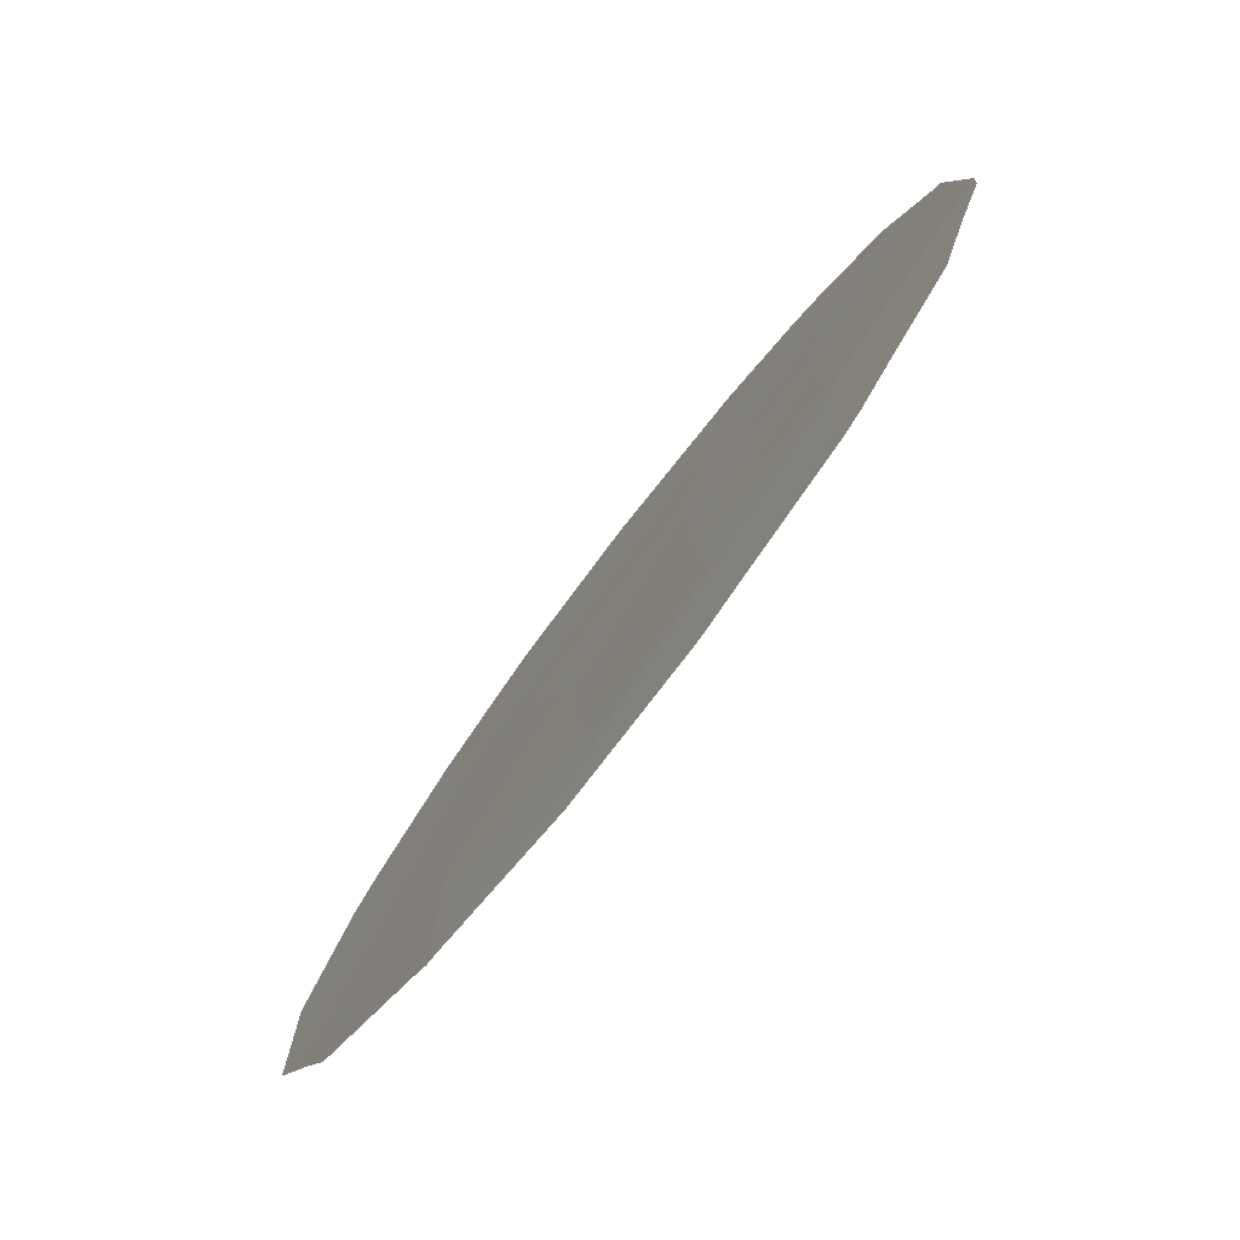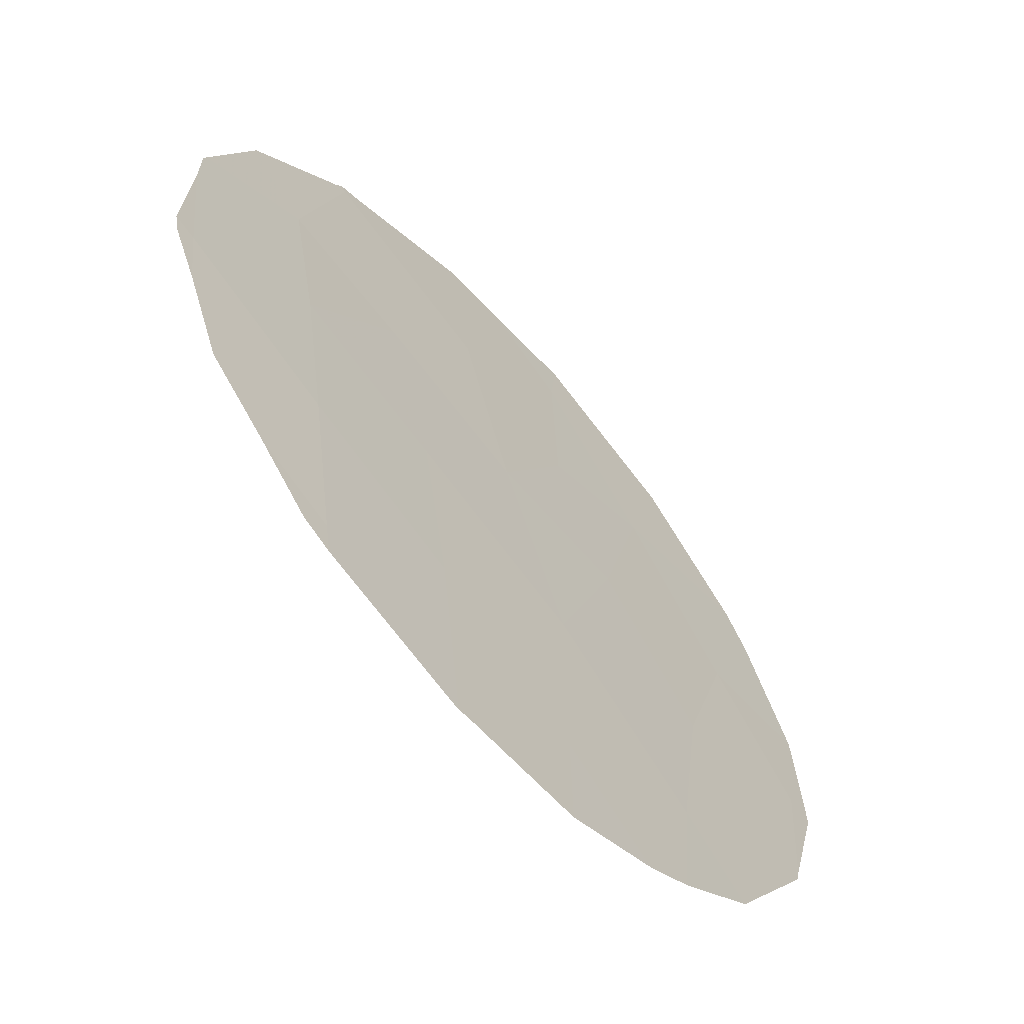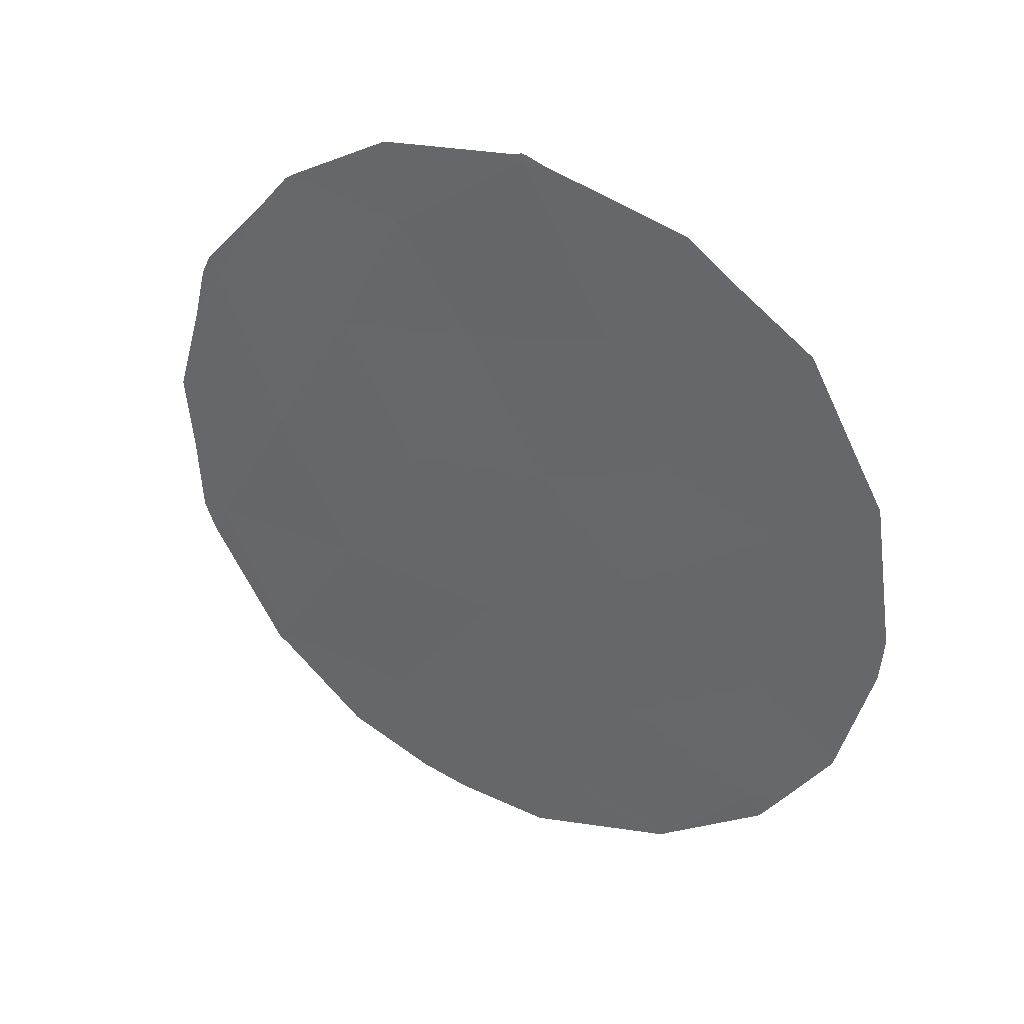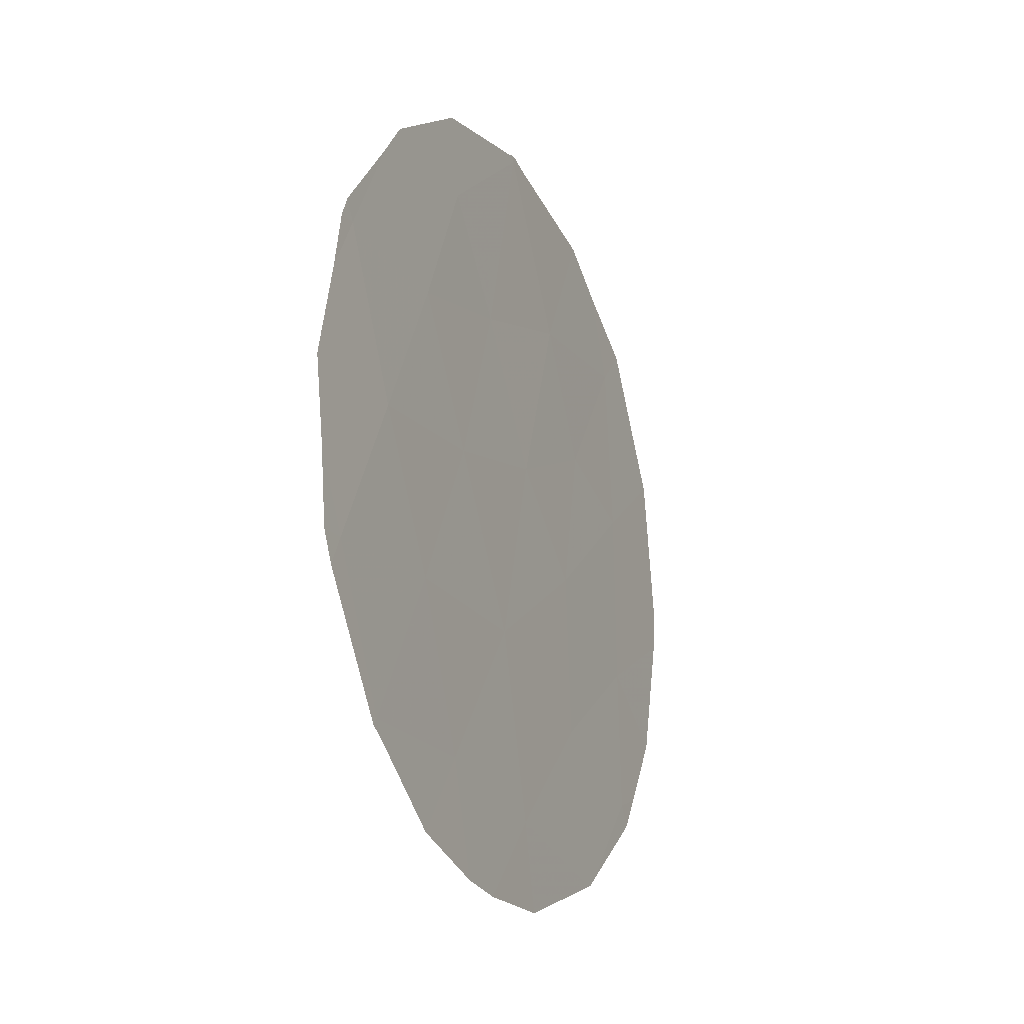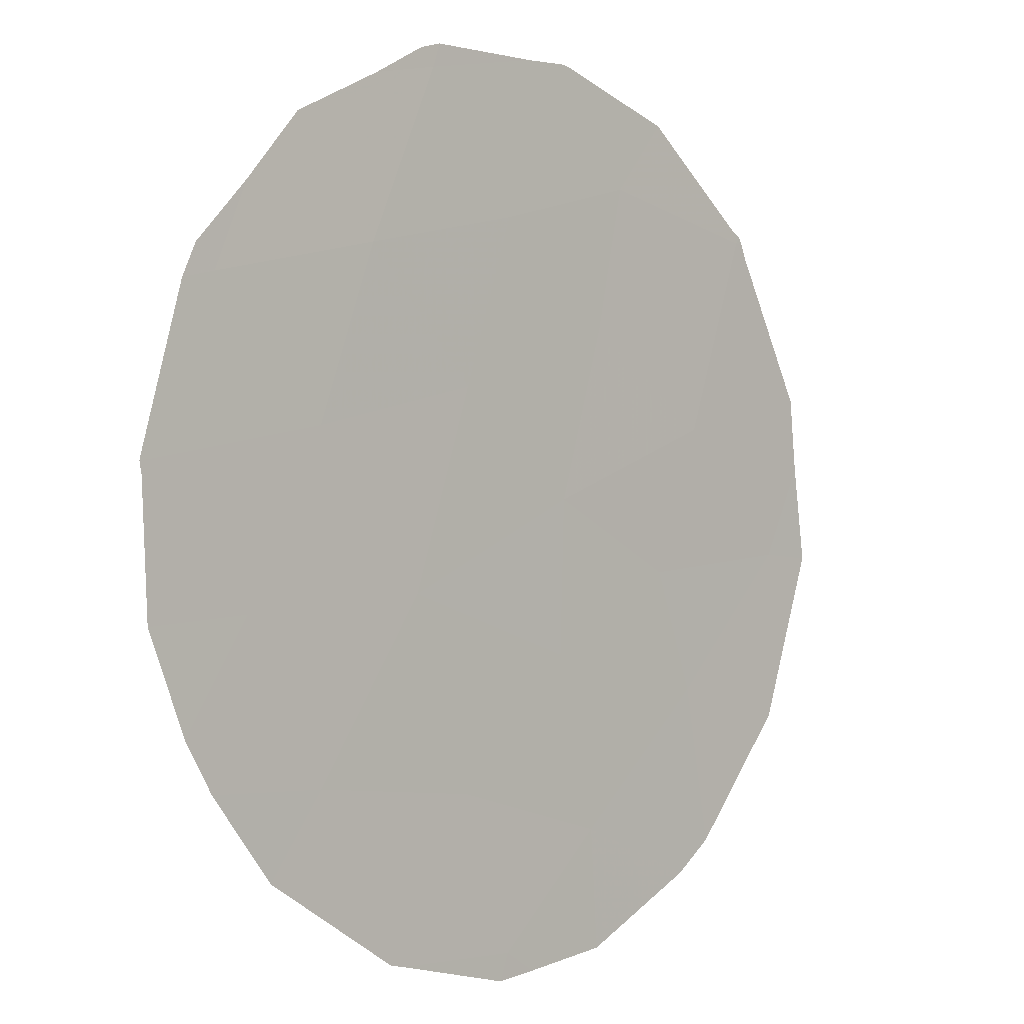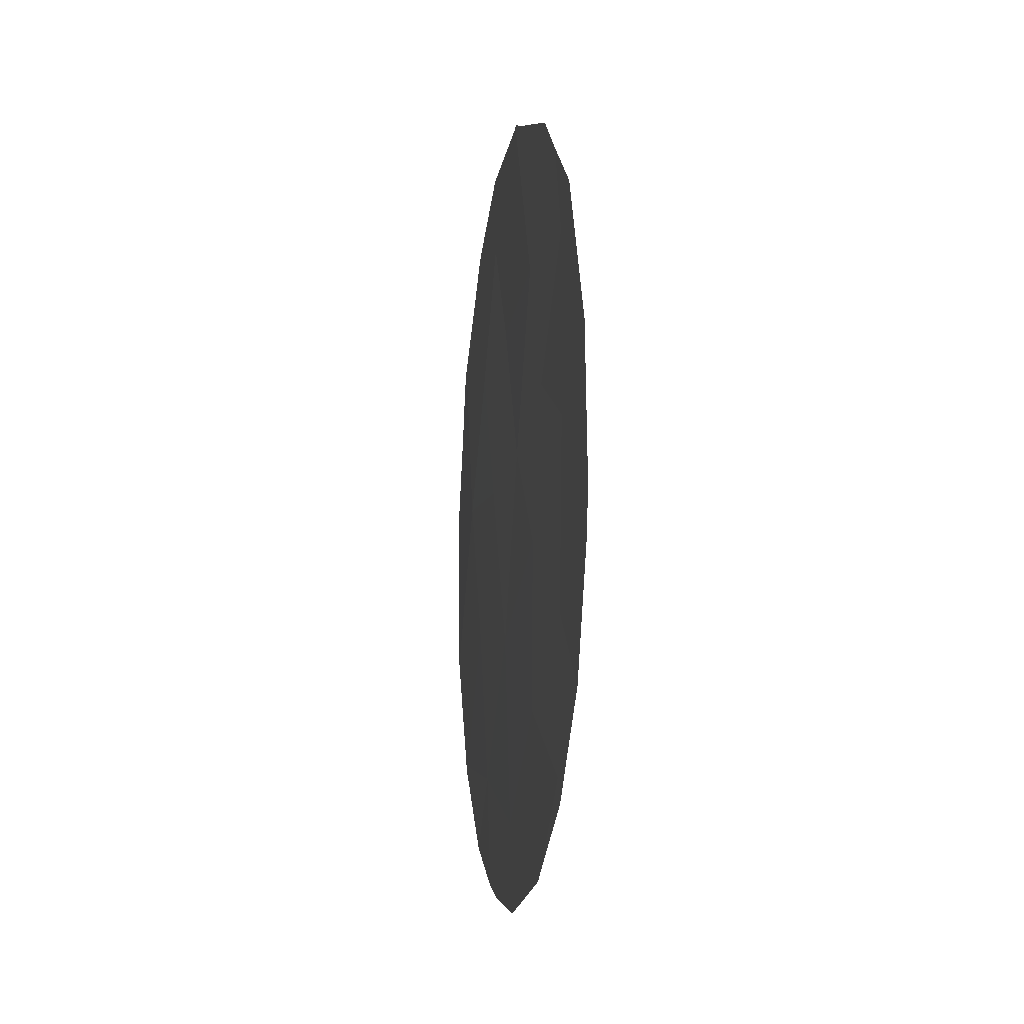
<metadata>
{"format":"obj","ext":"obj","renderer":"f3d","projection":"perspective","resolution":1024,"background":"white","views":[{"elev":32.6,"azim":17.0,"up":"+Y"},{"elev":59.3,"azim":155.7,"up":"+Y"},{"elev":35.1,"azim":-96.1,"up":"+Z"},{"elev":-16.0,"azim":170.0,"up":"+Z"},{"elev":52.8,"azim":-147.4,"up":"+Y"},{"elev":-5.7,"azim":-43.5,"up":"+Z"}]}
</metadata>
<code>
v -70.64 69.16 6.953
v -71.57 67.81 6.263
v -71.39 67.93 12.06
v -69.69 70.41 13.96
v -68.78 71.89 6.133
v -69.52 70.78 7.813
v -70.56 69.23 8.862
v -71.53 67.82 7.964
v -67.83 73.21 9.68
v -69.88 70.19 9.989
v -68.35 72.41 11.32
v -68.79 71.73 12.85
v -69.31 70.99 11.61
v -67.75 73.38 6.257
v -69.84 70.35 5.66
v -68.35 72.48 7.983
v -67.28 74.03 7.973
v -70.77 68.87 10.57
v -68.89 71.66 9.711
v -67.35 73.85 11.49
v -70.32 69.51 12.03
v -71.5 67.82 10.05
v -69.33 71.12 4.719
v -69.97 70.18 4.638
v -72.1 66.99 7.18
v -72.32 66.65 8.619
v -68.99 71.61 4.842
v -68.39 72.47 5.234
v -70.79 68.79 13.53
v -71.15 68.26 13.07
v -70.92 68.79 5.108
v -70.94 68.75 5.124
v -71.02 68.64 5.22
v -71.8 67.47 6.377
v -67.98 72.89 13.09
v -67.93 72.96 13.03
v -67.21 74.04 11.48
v -67.13 74.17 10.84
v -72.34 66.61 9.148
v -69.82 70.21 13.97
v -66.96 74.44 9.775
v -71.65 67.7 6.001
v -67.04 74.35 8.843
v -67.09 74.3 7.982
v -67.18 74.19 7.643
v -69.72 70.37 14.04
v -69.68 70.42 14.05
v -67.28 73.95 11.71
v -68.69 71.85 13.79
v -69.62 70.51 14.01
v -67.72 73.44 6.168
v -67.78 73.35 6.105
v -67.68 73.48 6.253
v -71.97 67.09 11.47
v -71.64 67.55 12.49
v -72.18 66.81 10.84
v -67.75 73.23 12.65
f 2 1 8
f 15 24 23
f 5 6 15
f 8 26 25
f 17 16 14
f 5 27 28
f 16 9 19
f 3 21 29
f 3 29 30
f 15 31 24
f 1 2 33
f 1 33 32
f 9 20 11
f 7 22 8
f 2 8 25
f 2 25 34
f 12 11 36
f 12 36 35
f 20 38 37
f 18 3 22
f 8 22 39
f 8 39 26
f 21 4 40
f 21 40 29
f 13 11 12
f 20 9 41
f 20 41 38
f 2 42 33
f 17 44 43
f 17 45 44
f 4 46 40
f 4 47 46
f 20 37 48
f 4 21 13
f 4 13 12
f 12 35 49
f 4 12 49
f 4 49 50
f 13 10 19
f 10 21 18
f 14 52 51
f 14 51 53
f 4 50 47
f 3 55 54
f 5 14 16
f 1 15 6
f 5 15 23
f 5 23 27
f 8 1 7
f 1 6 7
f 6 10 7
f 17 9 16
f 5 16 6
f 17 14 53
f 17 53 45
f 6 19 10
f 19 6 16
f 15 1 32
f 15 32 31
f 9 17 43
f 9 43 41
f 22 56 39
f 11 19 9
f 2 34 42
f 11 20 57
f 11 57 36
f 18 22 7
f 18 7 10
f 3 30 55
f 20 48 57
f 21 10 13
f 13 19 11
f 18 21 3
f 14 5 28
f 14 28 52
f 22 3 54
f 22 54 56

</code>
